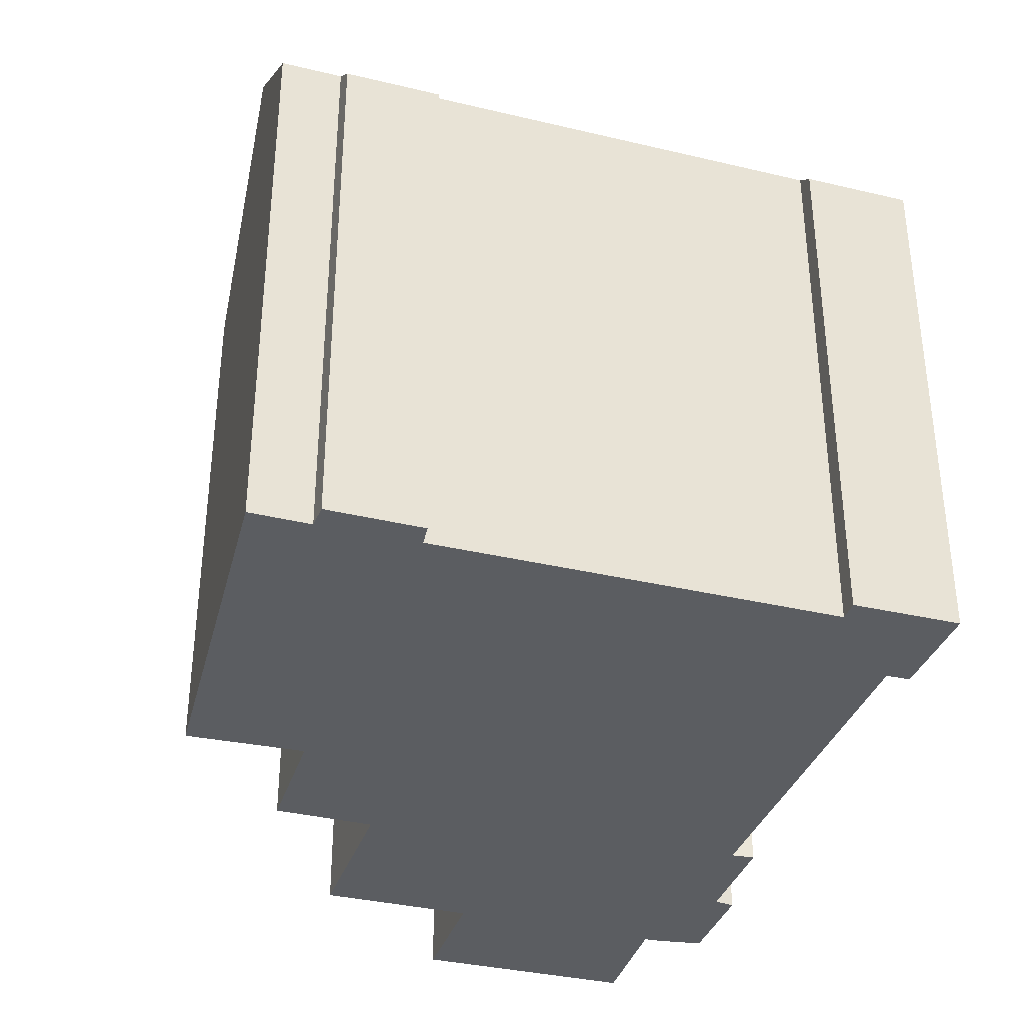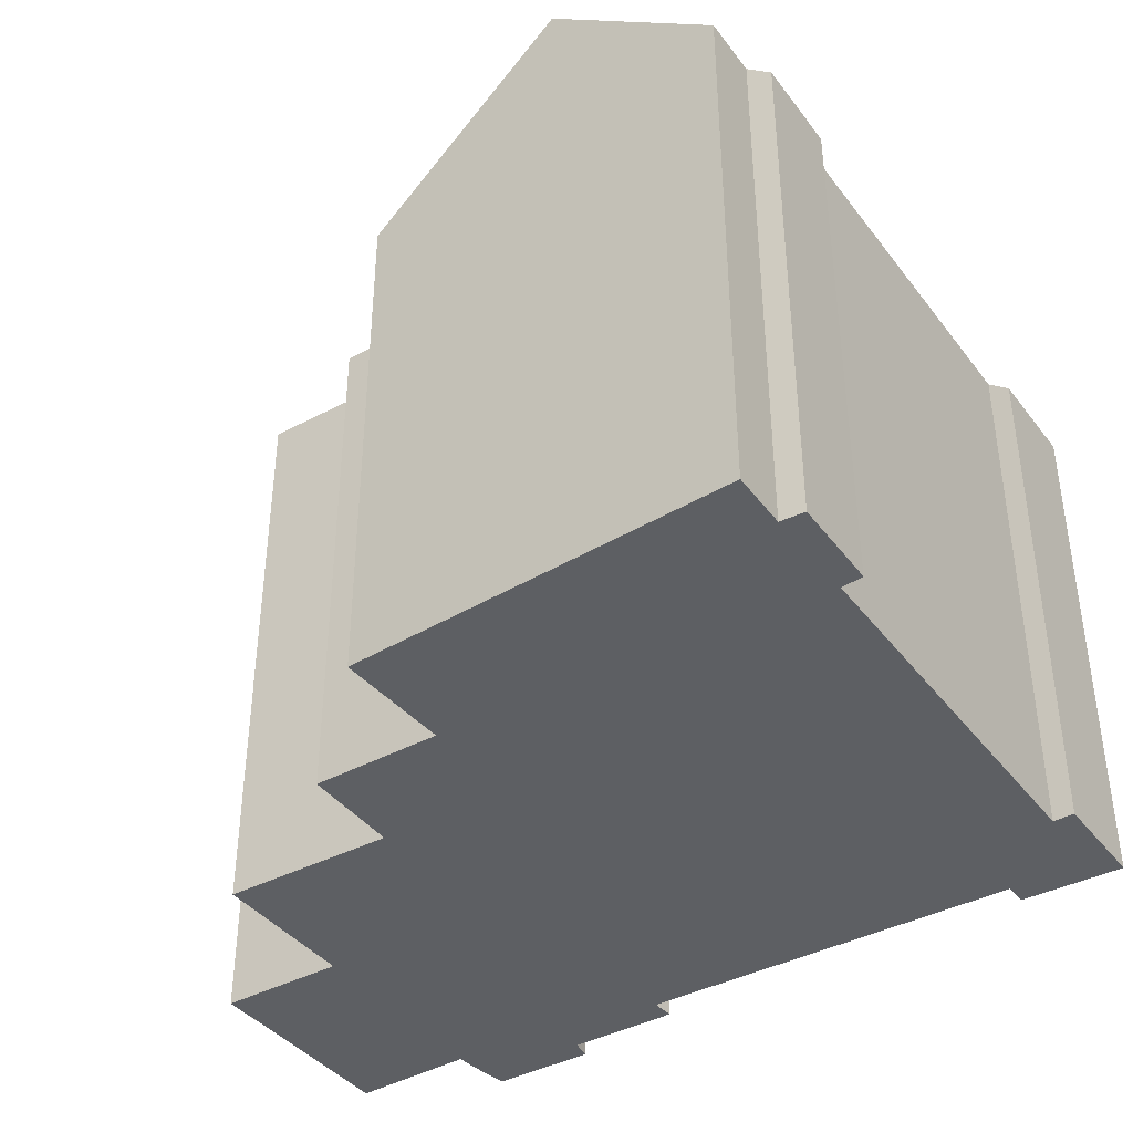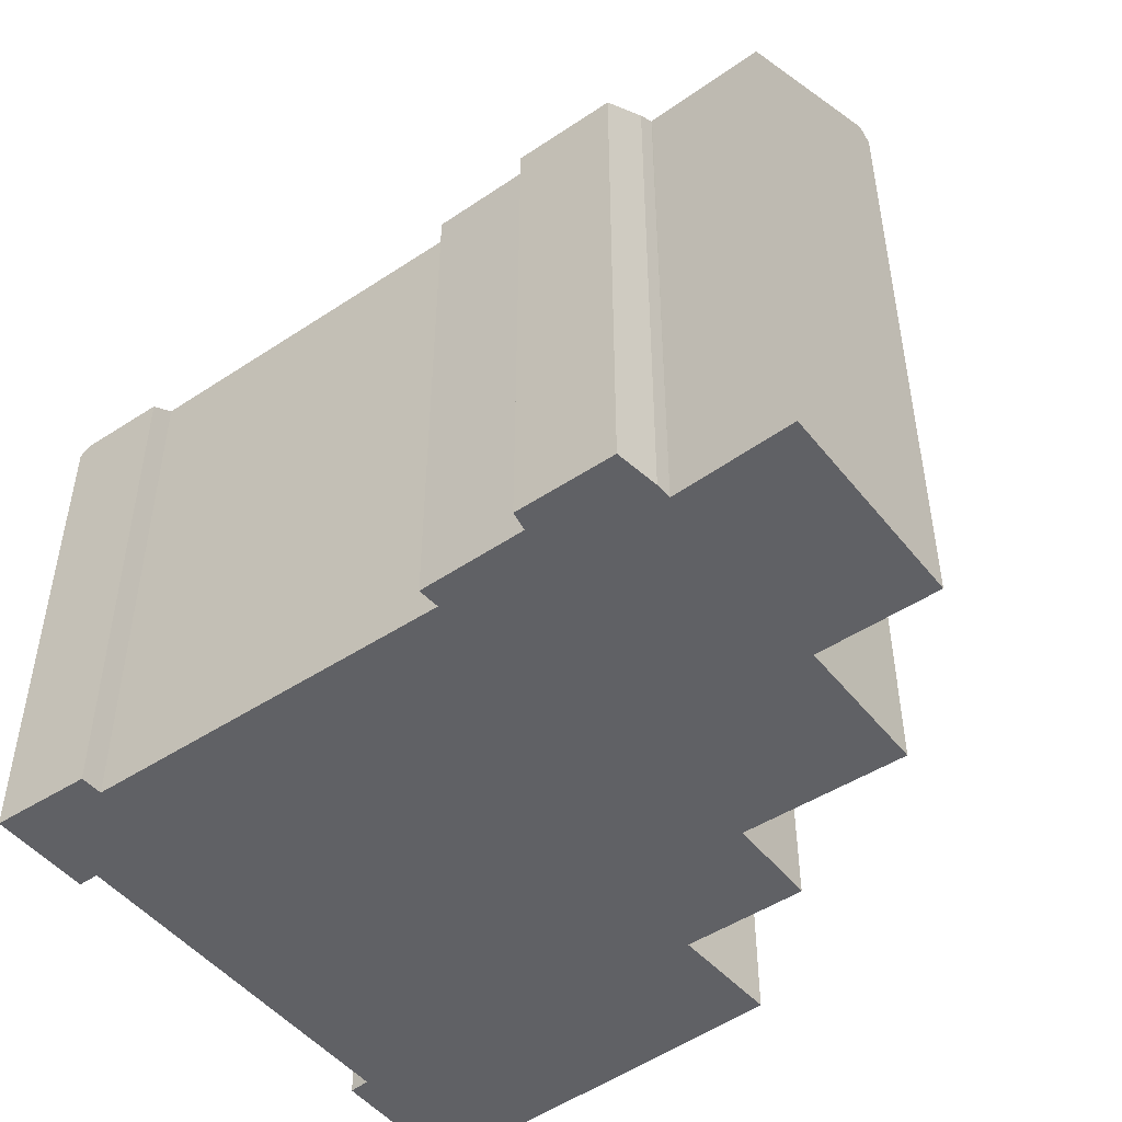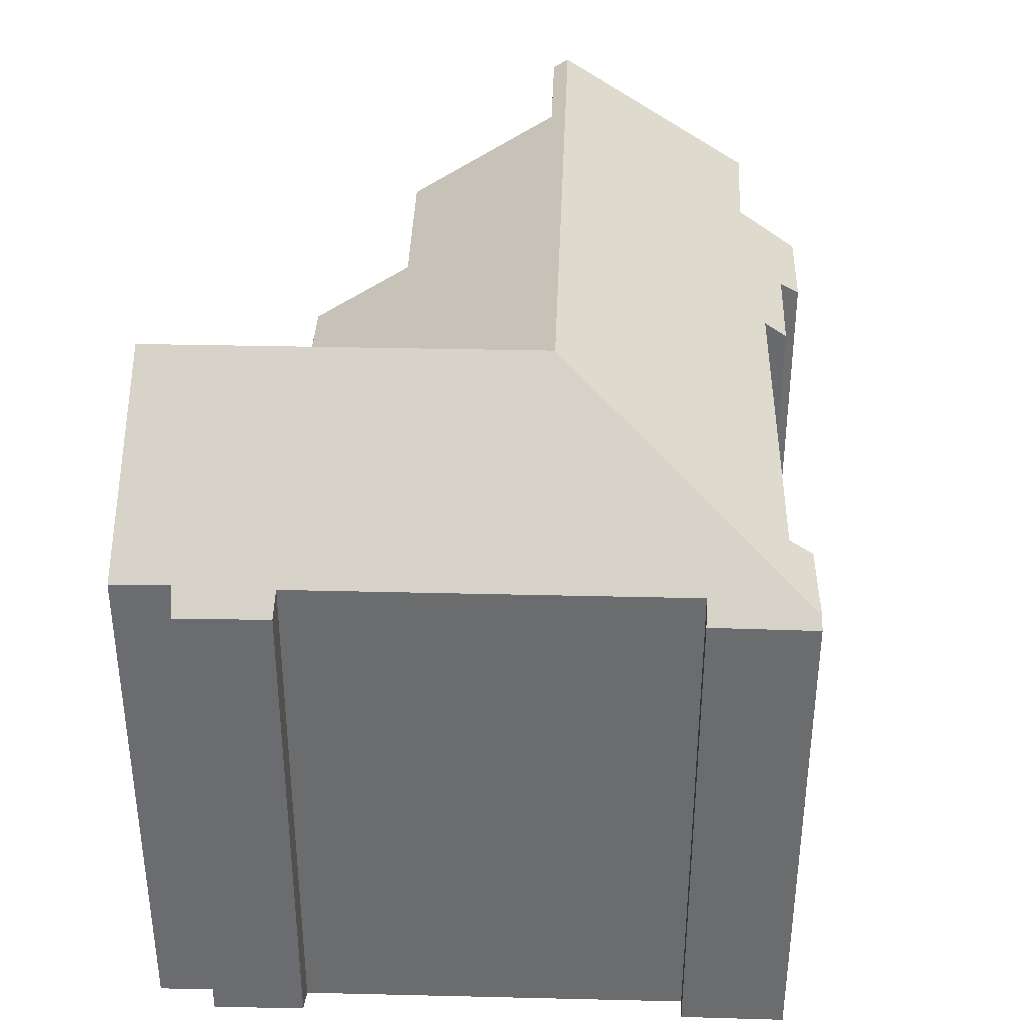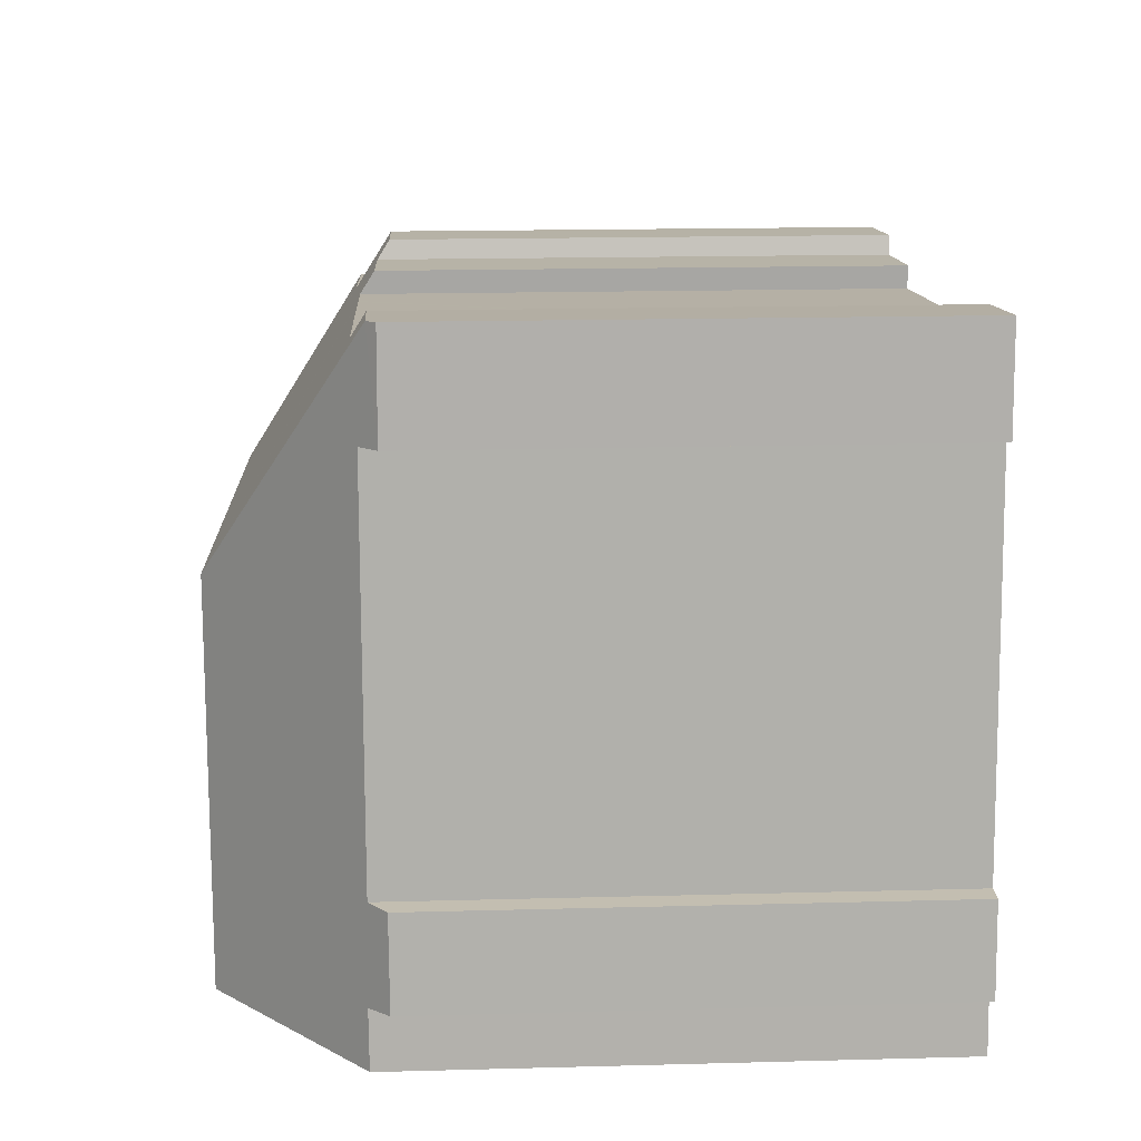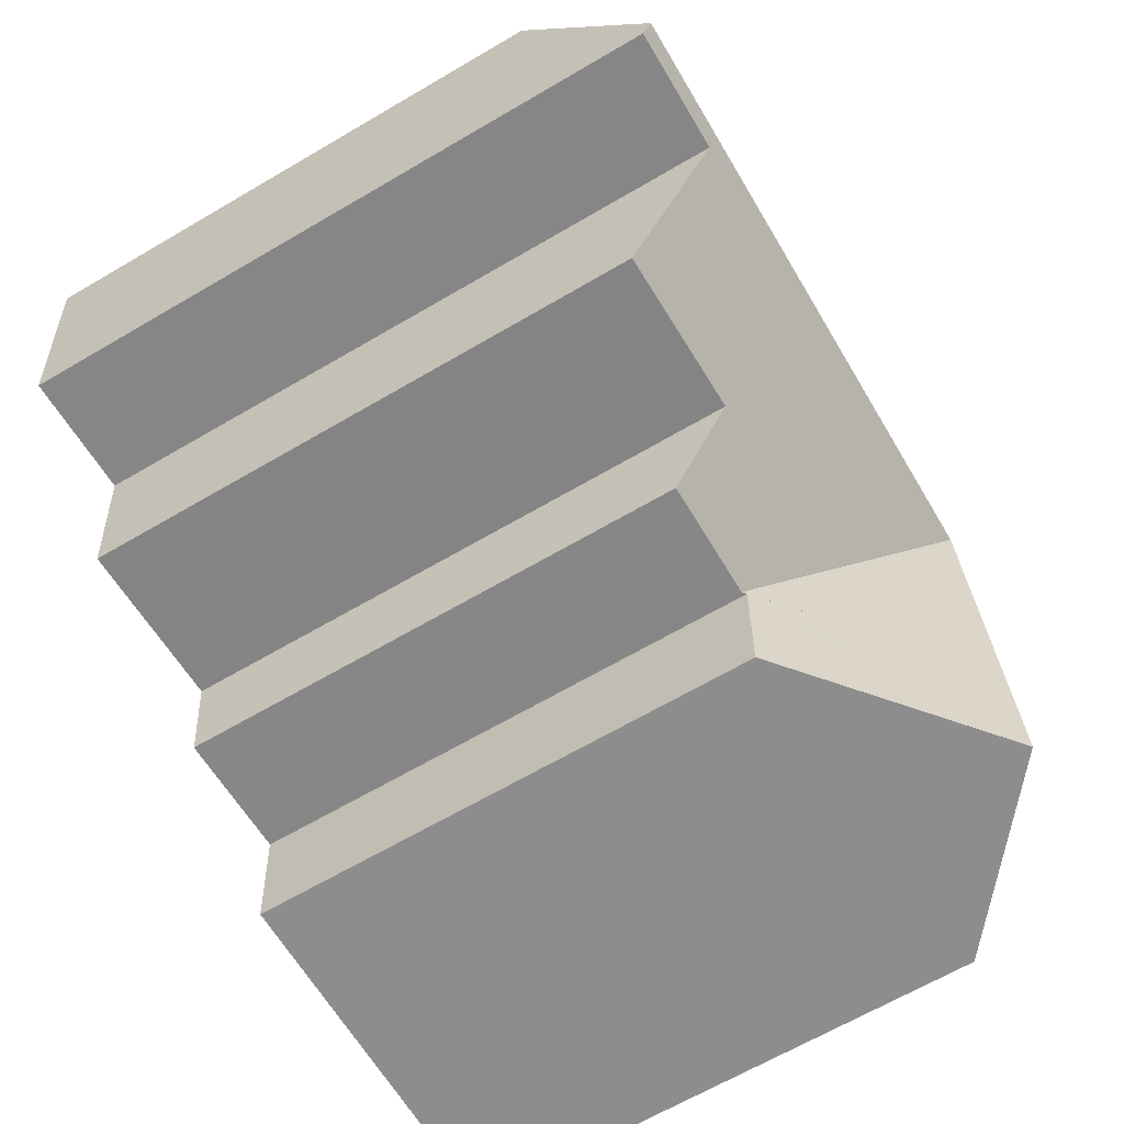
<metadata>
{"format":"obj","ext":"obj","renderer":"f3d","projection":"perspective","resolution":1024,"background":"white","views":[{"elev":-35.5,"azim":-101.8,"up":"+Y"},{"elev":-39.8,"azim":-141.0,"up":"+Y"},{"elev":-48.0,"azim":42.1,"up":"+Y"},{"elev":36.2,"azim":-82.6,"up":"+Y"},{"elev":17.5,"azim":-93.0,"up":"+Z"},{"elev":-66.4,"azim":120.4,"up":"+Z"}]}
</metadata>
<code>
v  22.39 17.76 6.874
v  19.7 14.46 12.35
v  22.9 14.38 12.18
v  19.2 17.76 7.166
v  22.35 17.5 6.476
v  19.16 17.5 6.769
v  11.44 17.76 7.876
v  19.06 17.5 6.778
v  18.89 16.39 5.022
v  18.67 15 2.842
v  14.22 15.04 3.317
v  6.11 17.76 8.363
v  14.13 14.5 2.471
v  13.94 13.4 0.747
v  10.76 13.39 1.026
v  10.73 13.39 1.029
v  5.425 17.76 1.477
v  10.62 13.48 1.038
v  5.1 17.76 -1.787
v  10.62 13.48 1.002
v  10.56 13.44 -0.019
v  10.45 13.37 -1.999
v  1.802 13.69 15.2
v  1.268 13.47 12.53
v  1.516 13.45 15.23
v  1.811 13.91 12.49
v  0.815 13.92 2.384
v  0.207 13.46 1.954
v  0 13.45 8.236e-16
v  0.616 13.96 -0.098
v  0.452 13.95 -1.603
v  0.253 13.46 2.387
v  16.83 13.76 13.71
v  13.96 14.15 13.35
v  13.98 13.77 13.95
v  19.68 14.46 12.35
v  19.7 14.18 12.78
v  19.63 13.43 13.97
v  16.97 13.43 14.22
v  12.22 14.14 13.52
v  12 14.14 13.54
v  4.089 14.1 14.33
v  4.13 13.72 14.94
v  0 0 0
v  0.253 -1.462e-16 2.387
v  0.207 -1.196e-16 1.954
v  0.815 -1.46e-16 2.384
v  1.811 -7.647e-16 12.49
v  1.268 -7.674e-16 12.53
v  1.516 -9.328e-16 15.23
v  13.96 -8.175e-16 13.35
v  13.98 -8.541e-16 13.95
v  16.83 -8.394e-16 13.71
v  16.97 -8.706e-16 14.22
v  0.616 6.001e-18 -0.098
v  0.452 9.816e-17 -1.603
v  4.13 -9.146e-16 14.94
v  1.802 -9.308e-16 15.2
v  4.089 -8.777e-16 14.33
v  12.22 -8.281e-16 13.52
v  12 -8.294e-16 13.54
v  19.63 -8.557e-16 13.97
v  19.68 -7.562e-16 12.35
v  22.9 -7.455e-16 12.18
v  19.7 -7.562e-16 12.35
v  22.35 -3.965e-16 6.476
v  19.06 -4.15e-16 6.778
v  19.16 -4.145e-16 6.769
v  14.22 -2.031e-16 3.317
v  18.67 -1.74e-16 2.842
v  13.94 -4.574e-17 0.747
v  10.76 -6.282e-17 1.026
v  10.73 -6.301e-17 1.029
v  10.62 -6.356e-17 1.038
v  10.45 1.224e-16 -1.999
v  5.1 1.094e-16 -1.787
v  19.7 -7.826e-16 12.78
v  22.39 -4.209e-16 6.874
v  18.89 -3.075e-16 5.022
v  14.13 -1.513e-16 2.471
v  10.62 -6.135e-17 1.002
v  10.56 1.163e-18 -0.019
g defaultobject
f 1 2 3
f 2 1 4
f 5 4 1
f 4 5 6
f 4 6 7
f 7 6 8
f 7 8 9
f 7 9 10
f 7 10 11
f 7 11 12
f 12 11 13
f 12 13 14
f 12 14 15
f 12 15 16
f 12 16 17
f 18 19 17
f 19 18 20
f 19 20 21
f 19 21 22
f 23 24 25
f 24 23 26
f 26 23 12
f 26 12 27
f 27 12 17
f 27 17 28
f 28 17 29
f 29 17 30
f 30 17 31
f 31 17 19
f 28 32 27
f 33 34 35
f 4 7 36
f 37 36 7
f 38 37 7
f 33 38 7
f 39 38 33
f 34 33 7
f 40 34 7
f 12 40 7
f 41 40 12
f 42 41 12
f 23 42 12
f 43 42 23
f 4 36 2
f 44 28 29
f 28 44 32
f 32 44 45
f 45 44 46
f 47 26 27
f 26 47 48
f 49 25 24
f 25 49 50
f 51 35 34
f 35 51 52
f 53 39 33
f 39 53 54
f 31 55 30
f 55 31 56
f 32 47 27
f 47 32 45
f 25 43 23
f 43 25 57
f 57 25 50
f 57 50 58
f 59 41 42
f 41 59 40
f 40 59 34
f 34 59 60
f 34 60 51
f 60 59 61
f 52 33 35
f 33 52 53
f 39 62 38
f 62 39 54
f 63 2 36
f 2 63 3
f 3 63 64
f 64 63 65
f 48 24 26
f 24 48 49
f 66 6 5
f 6 66 8
f 8 66 67
f 67 66 68
f 10 69 11
f 69 10 70
f 71 15 14
f 15 71 72
f 72 16 15
f 16 72 73
f 16 74 18
f 74 16 73
f 22 31 19
f 31 22 75
f 31 75 56
f 56 75 76
f 55 29 30
f 29 55 44
f 43 59 42
f 59 43 57
f 38 77 37
f 77 38 62
f 37 63 36
f 63 37 77
f 3 5 1
f 5 3 66
f 66 3 64
f 66 64 78
f 67 9 8
f 9 67 10
f 10 67 70
f 70 67 79
f 69 13 11
f 13 69 14
f 14 69 71
f 71 69 80
f 74 20 18
f 20 74 21
f 21 74 22
f 22 74 81
f 22 81 75
f 75 81 82
f 76 55 56
f 55 76 75
f 55 46 44
f 46 55 75
f 46 75 82
f 46 82 45
f 45 82 47
f 47 82 48
f 48 82 81
f 48 81 74
f 48 74 73
f 48 73 72
f 48 72 71
f 48 71 80
f 48 80 69
f 48 69 70
f 48 70 79
f 48 79 67
f 48 67 68
f 48 68 66
f 48 66 78
f 48 78 64
f 48 64 63
f 48 63 59
f 59 63 61
f 61 63 51
f 63 64 65
f 63 52 51
f 52 63 77
f 52 77 53
f 53 77 62
f 53 62 54
f 48 50 49
f 50 48 59
f 50 59 58
f 58 59 57

</code>
